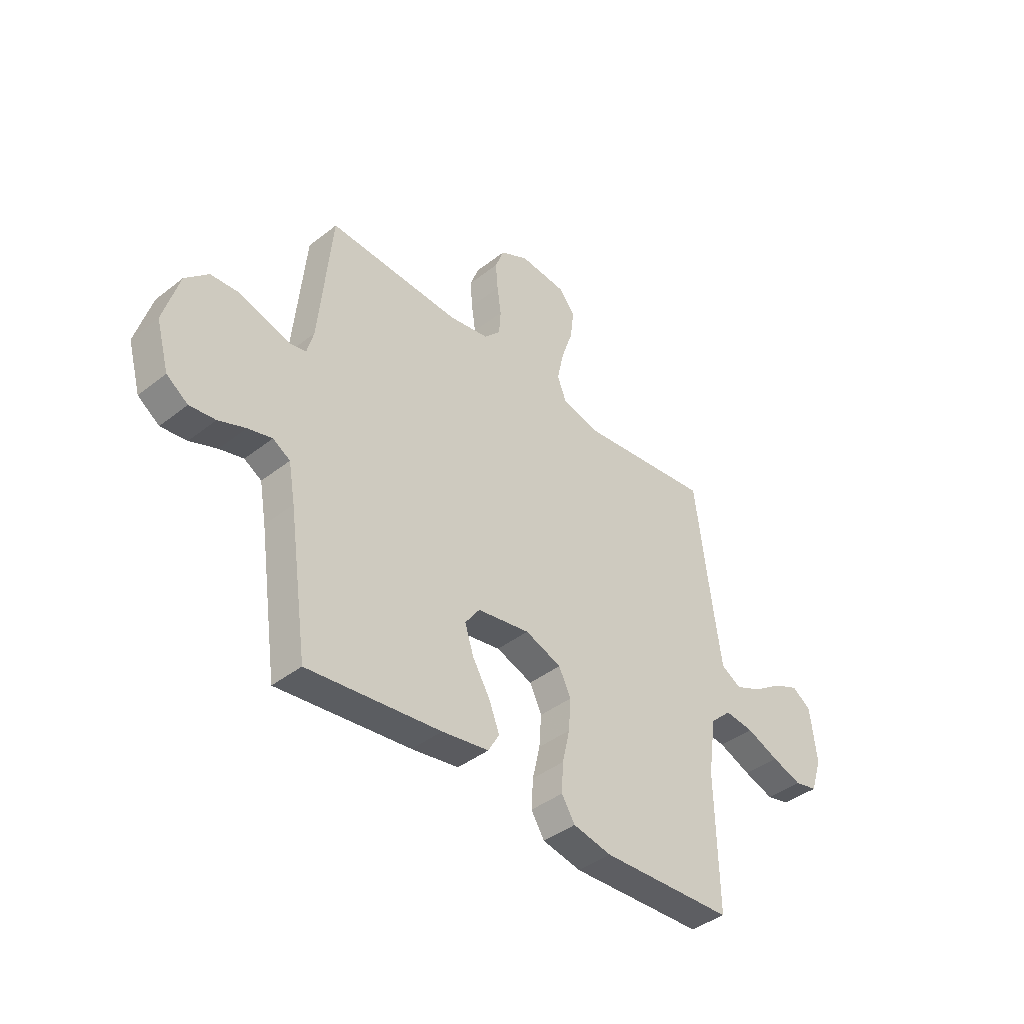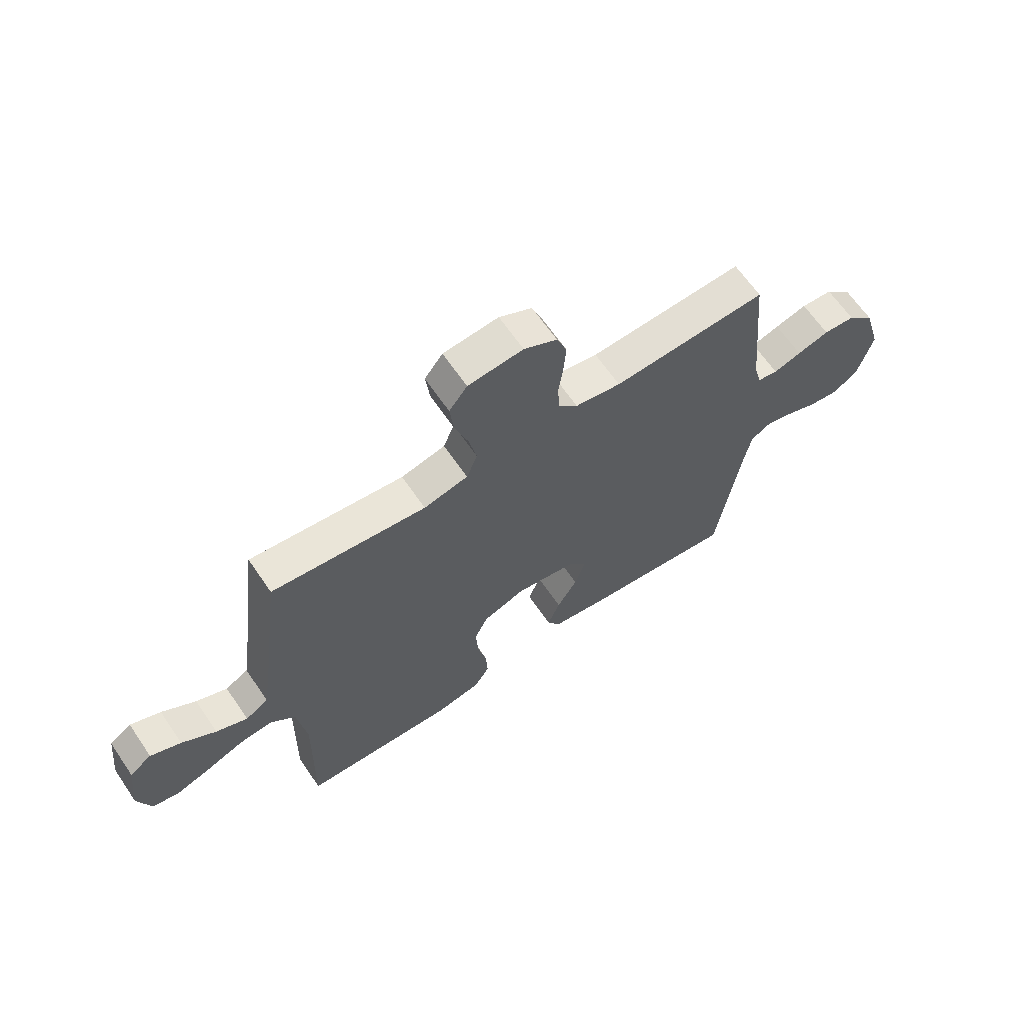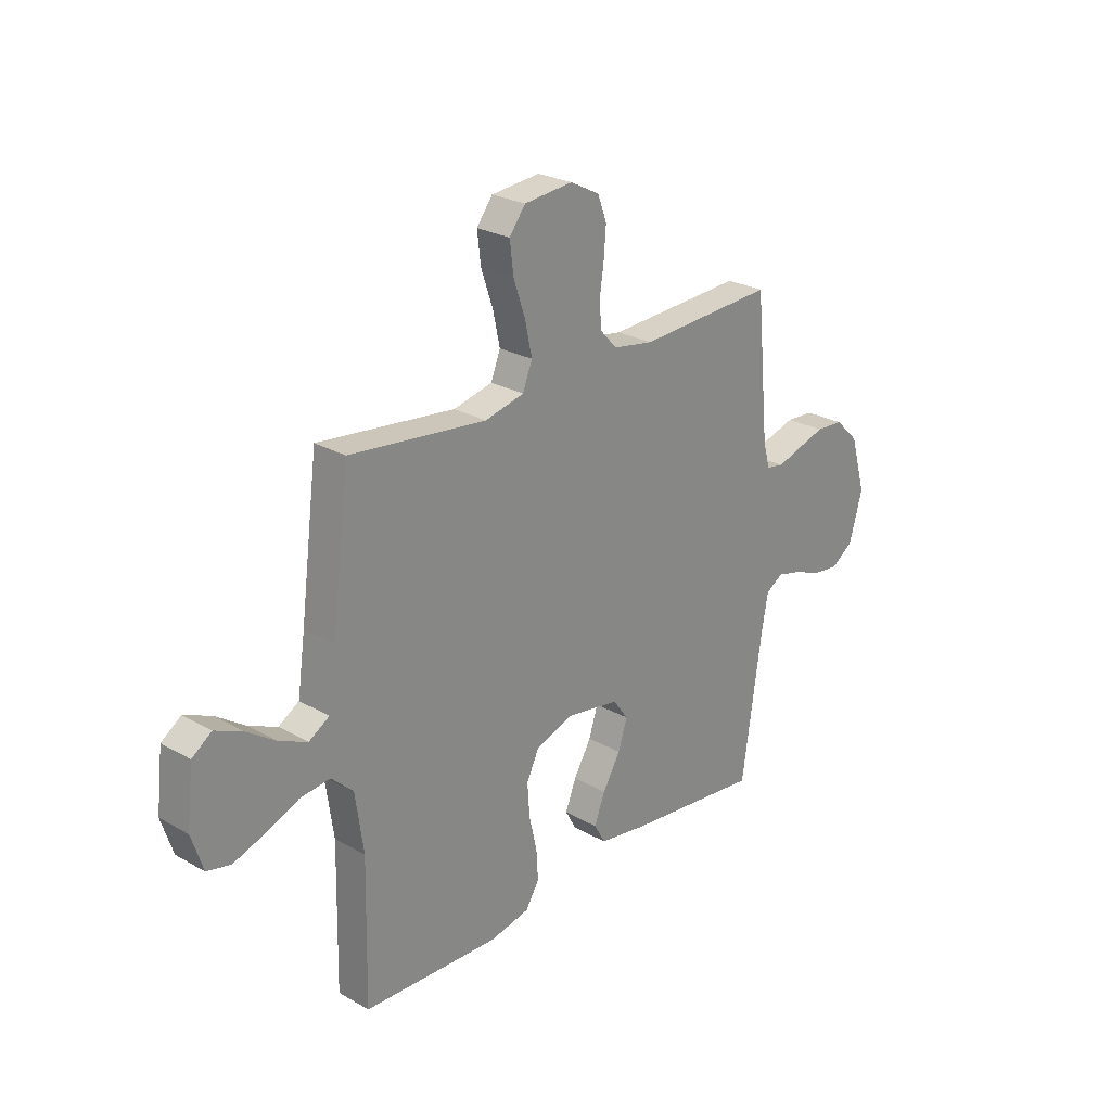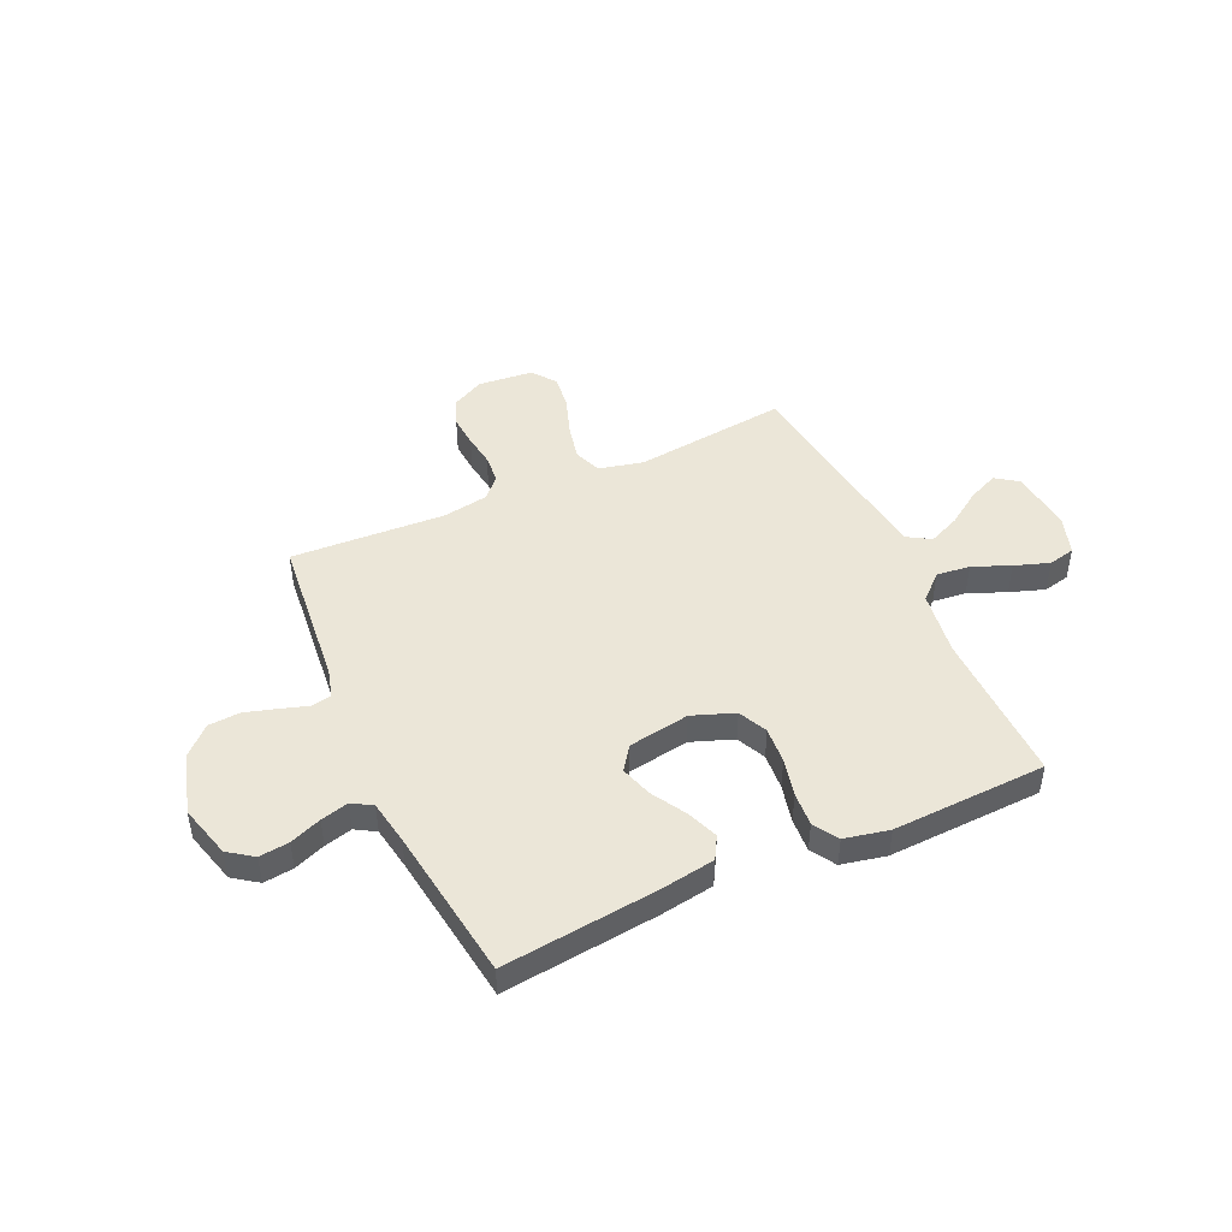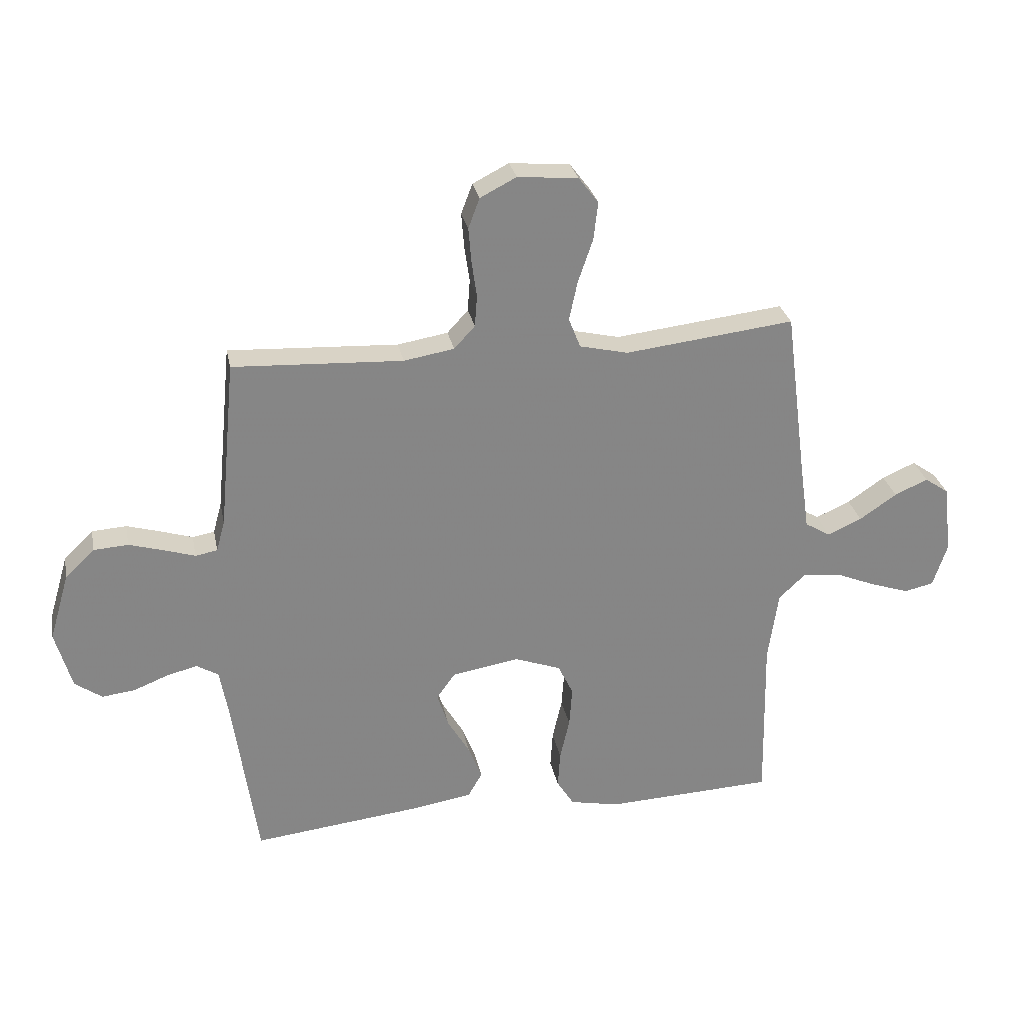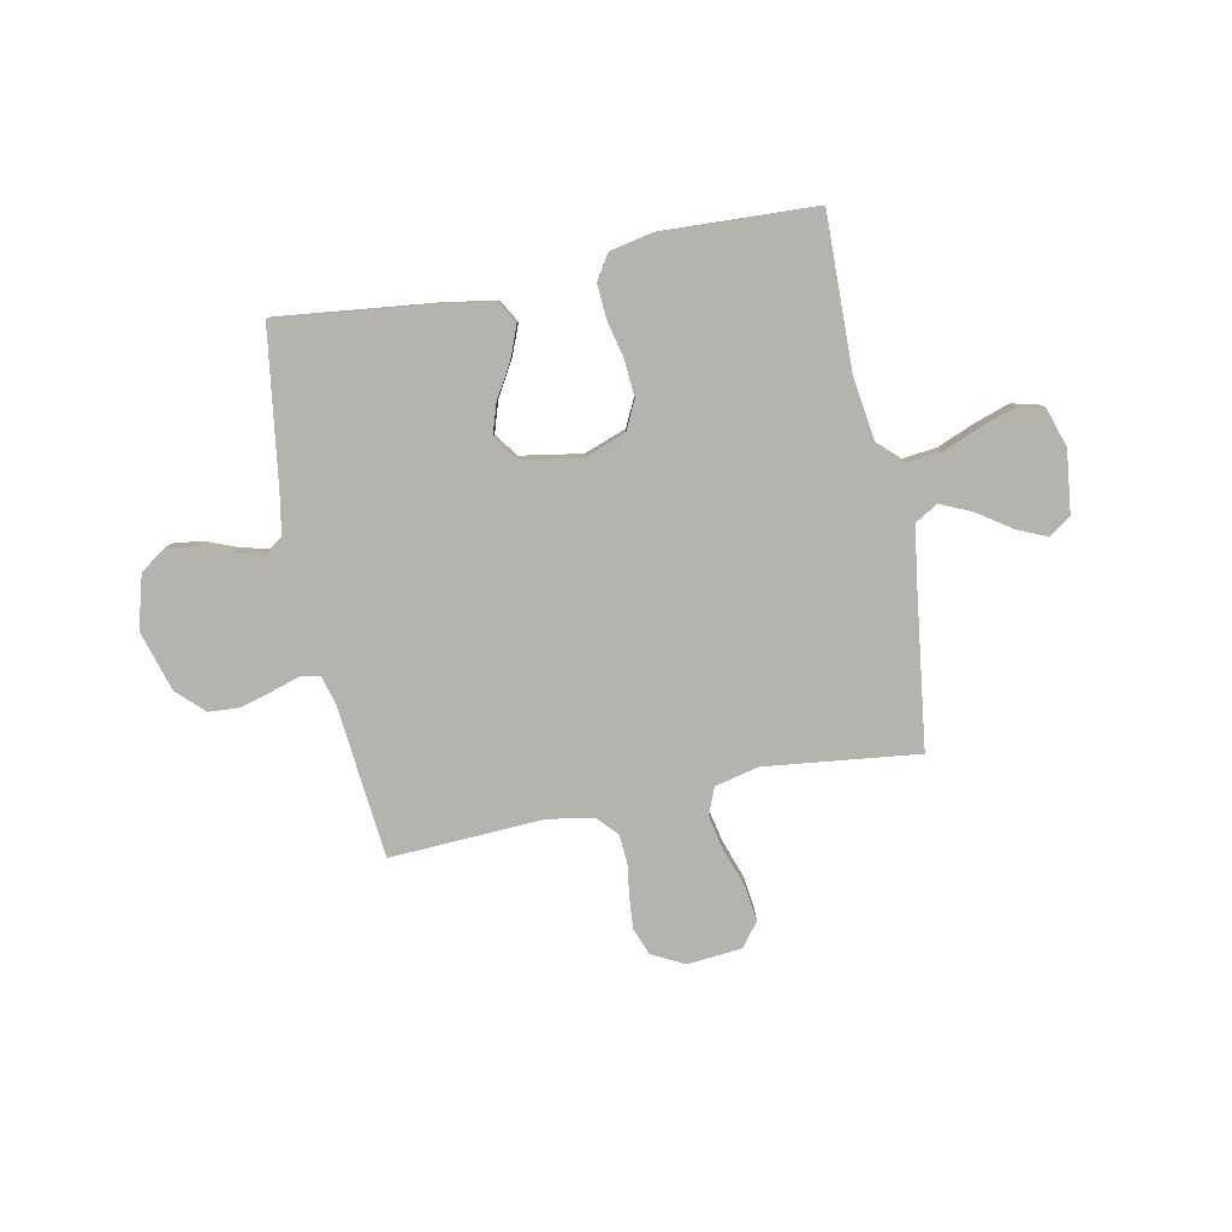
<metadata>
{"format":"obj","ext":"obj","renderer":"f3d","projection":"perspective","resolution":1024,"background":"white","views":[{"elev":-41.1,"azim":133.7,"up":"+Z"},{"elev":64.7,"azim":-34.3,"up":"+Z"},{"elev":25.5,"azim":-47.8,"up":"+Z"},{"elev":46.4,"azim":155.7,"up":"+Y"},{"elev":28.4,"azim":168.8,"up":"+Z"},{"elev":-80.0,"azim":-168.7,"up":"+Y"}]}
</metadata>
<code>
v -0.5 0.07 -0.5
v -0.494 0.07 -0.2
v -0.512 0.07 -0.074
v -0.56 0.07 -0.029
v -0.626 0.07 -0.036
v -0.699 0.07 -0.066
v -0.767 0.07 -0.089
v -0.819 0.07 -0.077
v -0.844 0.07 0
v -0.83 0.07 0.122
v -0.787 0.07 0.152
v -0.728 0.07 0.126
v -0.662 0.07 0.081
v -0.601 0.07 0.054
v -0.556 0.07 0.081
v -0.539 0.07 0.2
v -0.5 0.07 0.5
v -0.2 0.07 0.465
v -0.114 0.07 0.485
v -0.093 0.07 0.538
v -0.108 0.07 0.608
v -0.134 0.07 0.684
v -0.142 0.07 0.751
v -0.107 0.07 0.797
v 0 0.07 0.807
v 0.064 0.07 0.774
v 0.084 0.07 0.721
v 0.079 0.07 0.659
v 0.07 0.07 0.596
v 0.074 0.07 0.54
v 0.111 0.07 0.5
v 0.2 0.07 0.485
v 0.5 0.07 0.5
v 0.529 0.07 0.2
v 0.544 0.07 0.145
v 0.583 0.07 0.138
v 0.637 0.07 0.155
v 0.699 0.07 0.173
v 0.76 0.07 0.169
v 0.812 0.07 0.119
v 0.847 0.07 0
v 0.818 0.07 -0.103
v 0.77 0.07 -0.137
v 0.712 0.07 -0.13
v 0.651 0.07 -0.106
v 0.597 0.07 -0.092
v 0.558 0.07 -0.115
v 0.543 0.07 -0.2
v 0.5 0.07 -0.5
v 0.2 0.07 -0.466
v 0.094 0.07 -0.449
v 0.069 0.07 -0.405
v 0.093 0.07 -0.344
v 0.132 0.07 -0.278
v 0.152 0.07 -0.216
v 0.119 0.07 -0.17
v 0 0.07 -0.15
v -0.082 0.07 -0.18
v -0.109 0.07 -0.236
v -0.104 0.07 -0.307
v -0.087 0.07 -0.381
v -0.083 0.07 -0.447
v -0.113 0.07 -0.495
v -0.2 0.07 -0.513
v -0.5 0 -0.5
v -0.494 0 -0.2
v -0.512 0 -0.074
v -0.56 0 -0.029
v -0.626 0 -0.036
v -0.699 0 -0.066
v -0.767 0 -0.089
v -0.819 0 -0.077
v -0.844 0 0
v -0.83 0 0.122
v -0.787 0 0.152
v -0.728 0 0.126
v -0.662 0 0.081
v -0.601 0 0.054
v -0.556 0 0.081
v -0.539 0 0.2
v -0.5 0 0.5
v -0.2 0 0.465
v -0.114 0 0.485
v -0.093 0 0.538
v -0.108 0 0.608
v -0.134 0 0.684
v -0.142 0 0.751
v -0.107 0 0.797
v 0 0 0.807
v 0.064 0 0.774
v 0.084 0 0.721
v 0.079 0 0.659
v 0.07 0 0.596
v 0.074 0 0.54
v 0.111 0 0.5
v 0.2 0 0.485
v 0.5 0 0.5
v 0.529 0 0.2
v 0.544 0 0.145
v 0.583 0 0.138
v 0.637 0 0.155
v 0.699 0 0.173
v 0.76 0 0.169
v 0.812 0 0.119
v 0.847 0 0
v 0.818 0 -0.103
v 0.77 0 -0.137
v 0.712 0 -0.13
v 0.651 0 -0.106
v 0.597 0 -0.092
v 0.558 0 -0.115
v 0.543 0 -0.2
v 0.5 0 -0.5
v 0.2 0 -0.466
v 0.094 0 -0.449
v 0.069 0 -0.405
v 0.093 0 -0.344
v 0.132 0 -0.278
v 0.152 0 -0.216
v 0.119 0 -0.17
v 0 0 -0.15
v -0.082 0 -0.18
v -0.109 0 -0.236
v -0.104 0 -0.307
v -0.087 0 -0.381
v -0.083 0 -0.447
v -0.113 0 -0.495
v -0.2 0 -0.513
f 63 64 1 2
f 60 61 62 63
f 59 60 63 2
f 58 59 2 3
f 57 58 3 4
f 56 57 4
f 51 52 53 54
f 51 54 55
f 48 49 50 51
f 47 48 51 55
f 46 47 55 56
f 42 43 44 45
f 42 45 46
f 41 42 46
f 36 37 38 39
f 36 39 40 41
f 32 33 34
f 31 32 34 35
f 26 27 28 29
f 24 25 26 29
f 24 29 30
f 21 22 23 24
f 20 21 24 30
f 19 20 30 31
f 16 17 18
f 15 16 18 19
f 10 11 12 13
f 10 13 14
f 9 10 14
f 8 9 14
f 5 6 7 8
f 5 8 14 15
f 41 46 56 4
f 35 36 41 4
f 15 19 31 35
f 4 5 15 35
f 66 65 128 127
f 127 126 125 124
f 66 127 124 123
f 67 66 123 122
f 68 67 122 121
f 68 121 120
f 118 117 116 115
f 119 118 115
f 115 114 113 112
f 119 115 112 111
f 120 119 111 110
f 109 108 107 106
f 110 109 106
f 110 106 105
f 103 102 101 100
f 105 104 103 100
f 98 97 96
f 99 98 96 95
f 93 92 91 90
f 93 90 89 88
f 94 93 88
f 88 87 86 85
f 94 88 85 84
f 95 94 84 83
f 82 81 80
f 83 82 80 79
f 77 76 75 74
f 78 77 74
f 78 74 73
f 78 73 72
f 72 71 70 69
f 79 78 72 69
f 68 120 110 105
f 68 105 100 99
f 99 95 83 79
f 99 79 69 68
f 1 65 66 2
f 2 66 67 3
f 3 67 68 4
f 4 68 69 5
f 5 69 70 6
f 6 70 71 7
f 7 71 72 8
f 8 72 73 9
f 9 73 74 10
f 10 74 75 11
f 11 75 76 12
f 12 76 77 13
f 13 77 78 14
f 14 78 79 15
f 15 79 80 16
f 16 80 81 17
f 17 81 82 18
f 18 82 83 19
f 19 83 84 20
f 20 84 85 21
f 21 85 86 22
f 22 86 87 23
f 23 87 88 24
f 24 88 89 25
f 25 89 90 26
f 26 90 91 27
f 27 91 92 28
f 28 92 93 29
f 29 93 94 30
f 30 94 95 31
f 31 95 96 32
f 32 96 97 33
f 33 97 98 34
f 34 98 99 35
f 35 99 100 36
f 36 100 101 37
f 37 101 102 38
f 38 102 103 39
f 39 103 104 40
f 40 104 105 41
f 41 105 106 42
f 42 106 107 43
f 43 107 108 44
f 44 108 109 45
f 45 109 110 46
f 46 110 111 47
f 47 111 112 48
f 48 112 113 49
f 49 113 114 50
f 50 114 115 51
f 51 115 116 52
f 52 116 117 53
f 53 117 118 54
f 54 118 119 55
f 55 119 120 56
f 56 120 121 57
f 57 121 122 58
f 58 122 123 59
f 59 123 124 60
f 60 124 125 61
f 61 125 126 62
f 62 126 127 63
f 63 127 128 64
f 64 128 65 1

</code>
